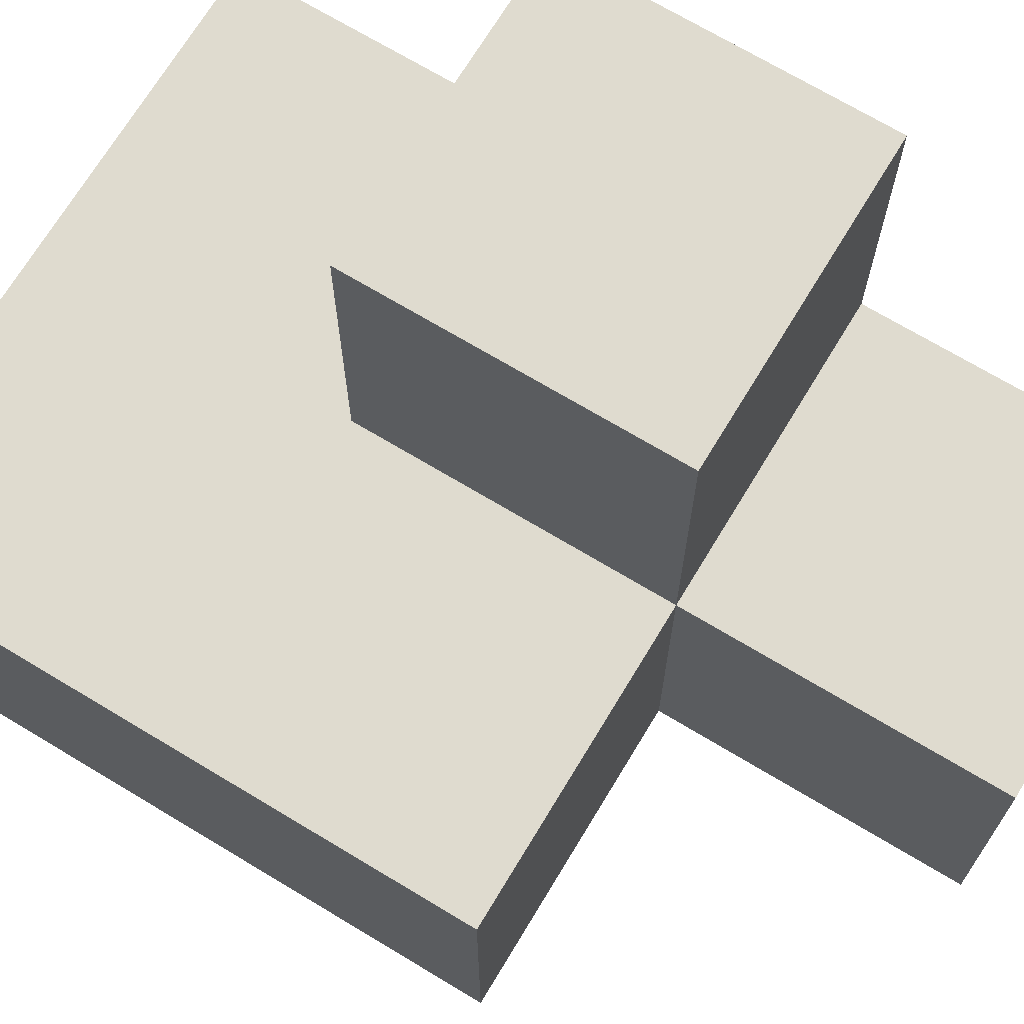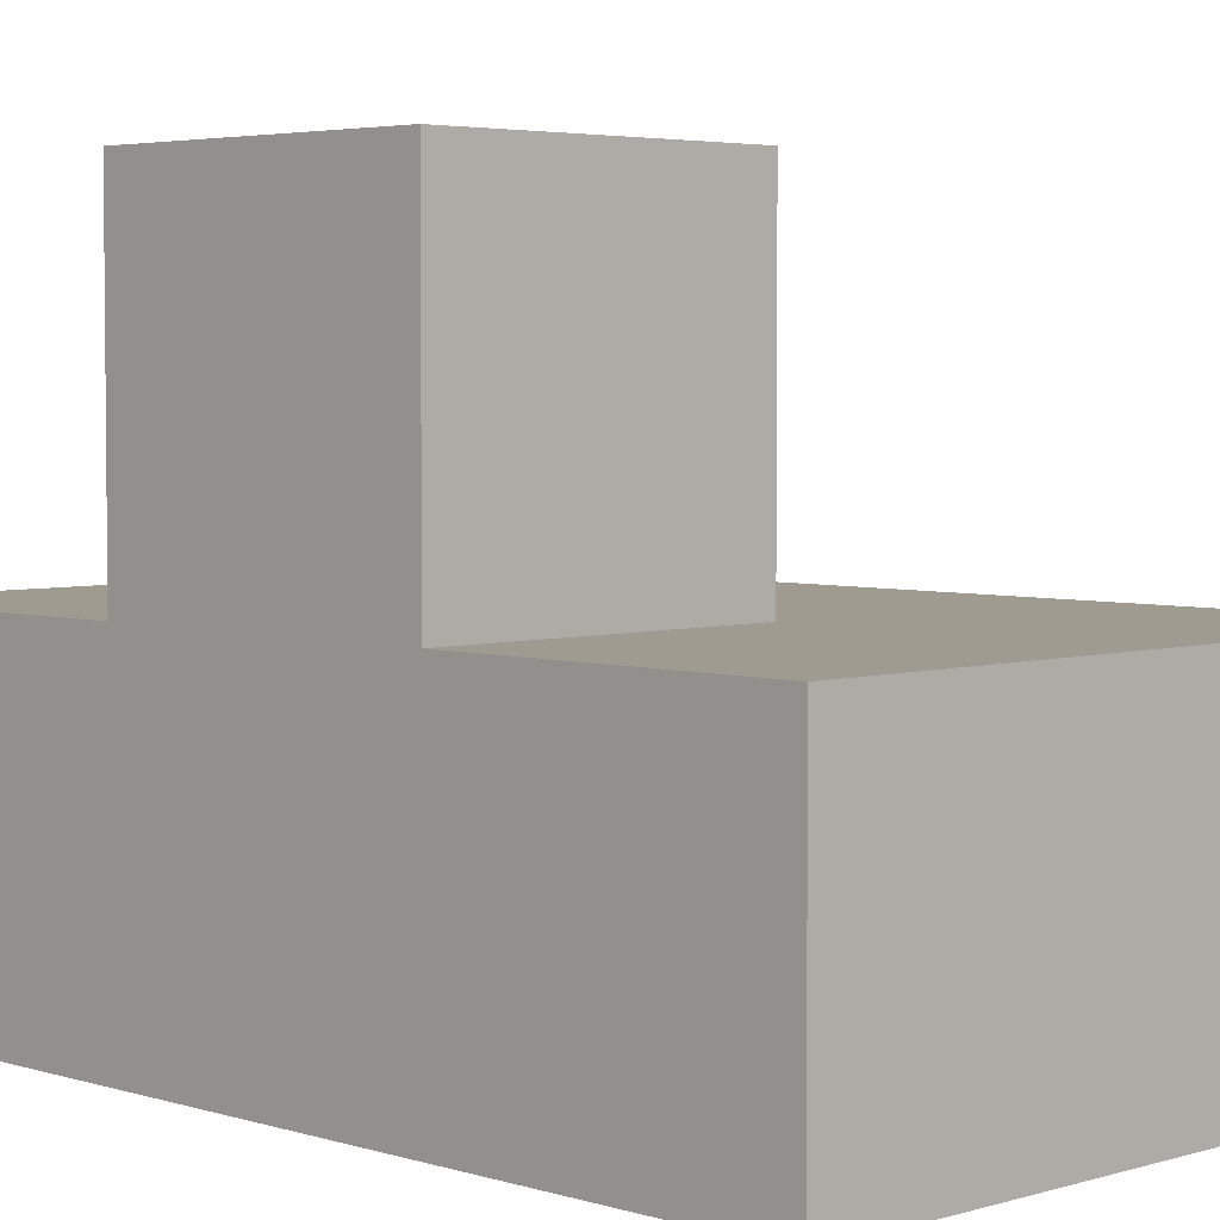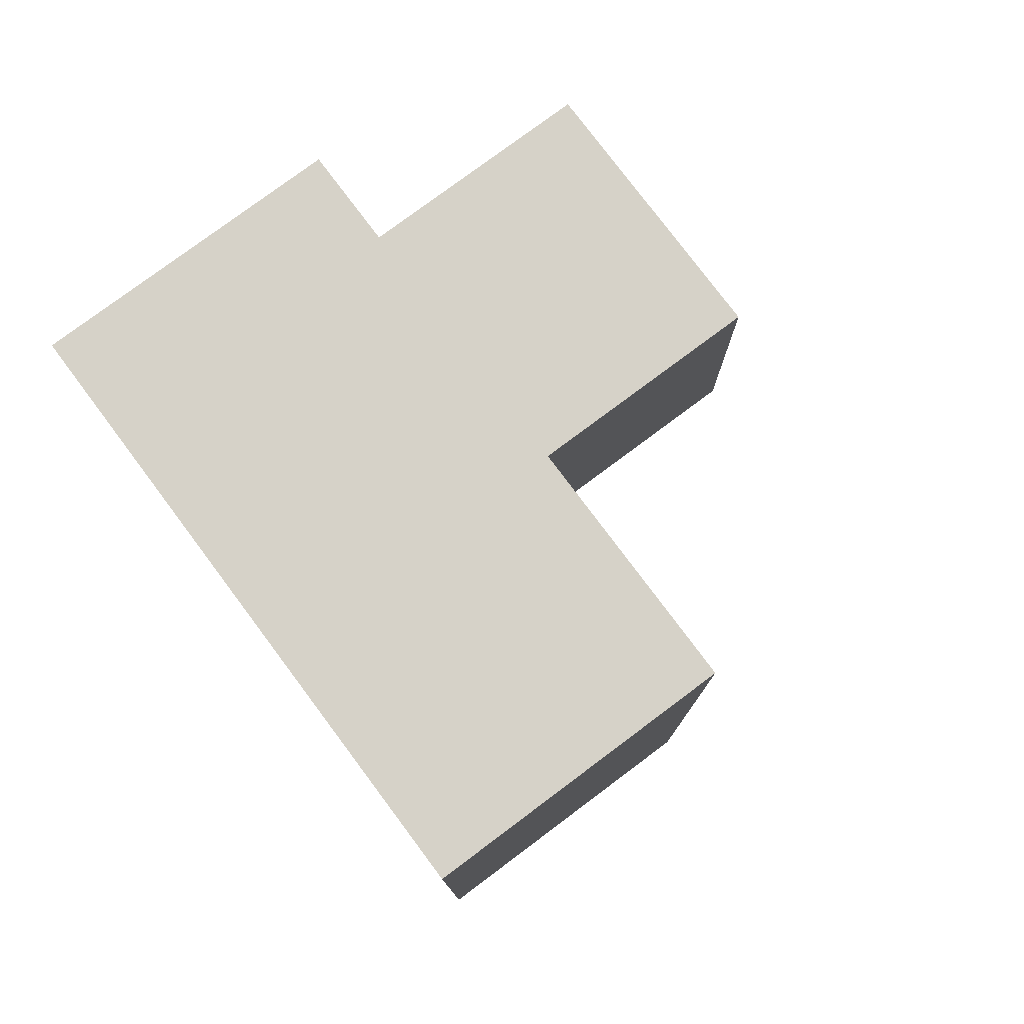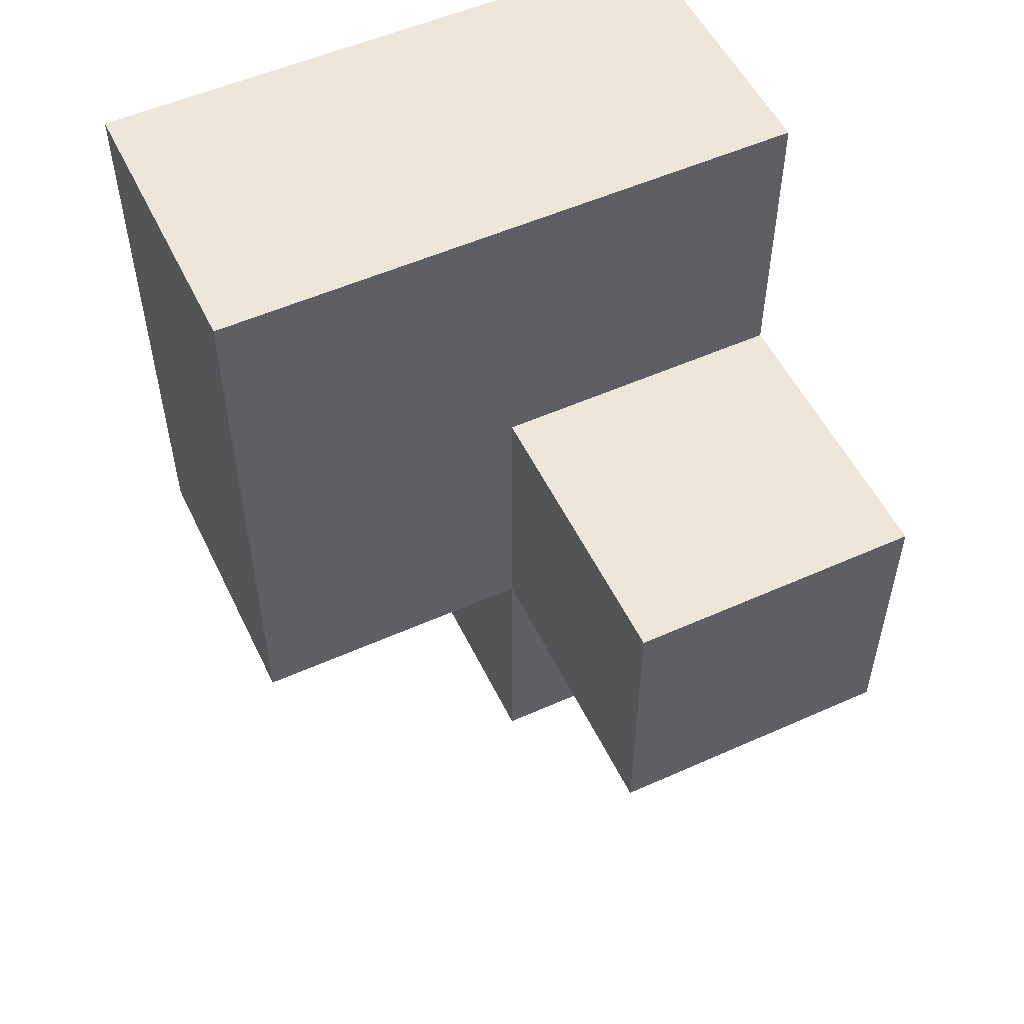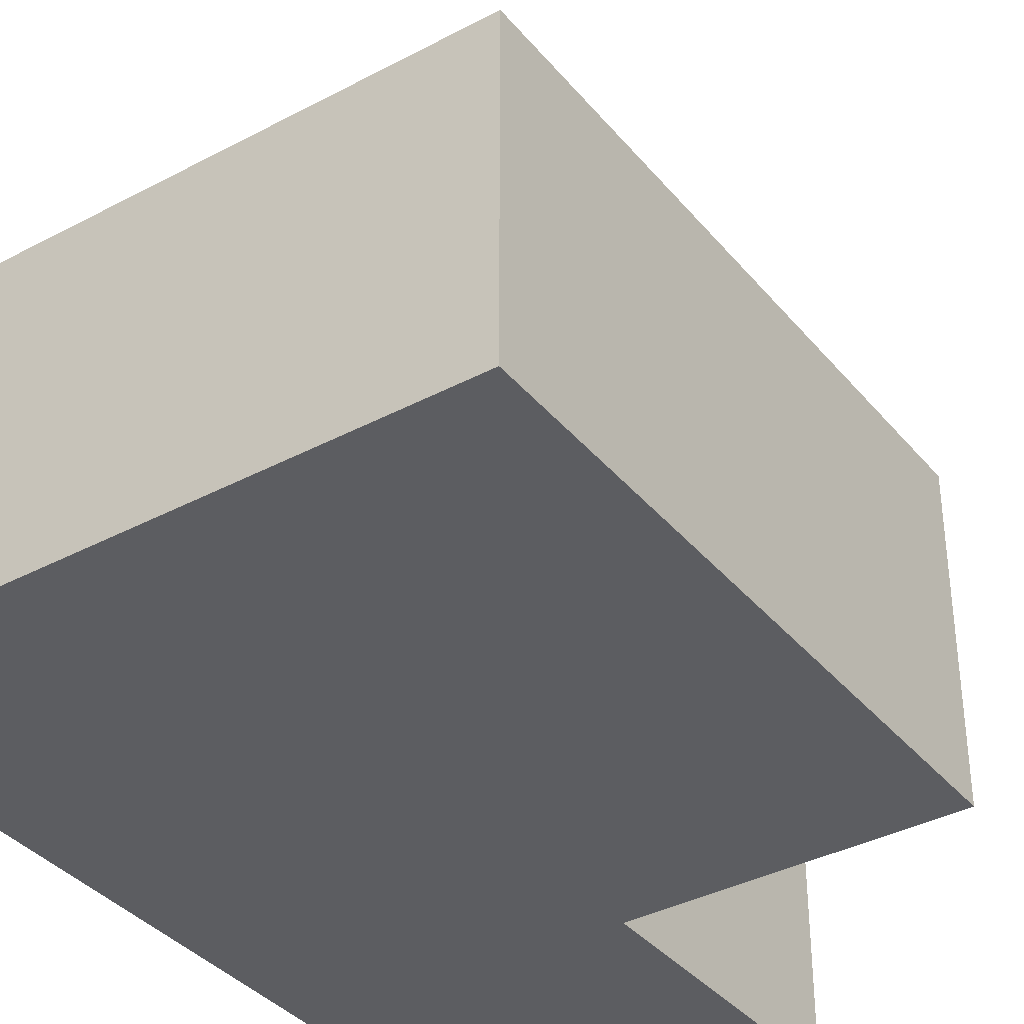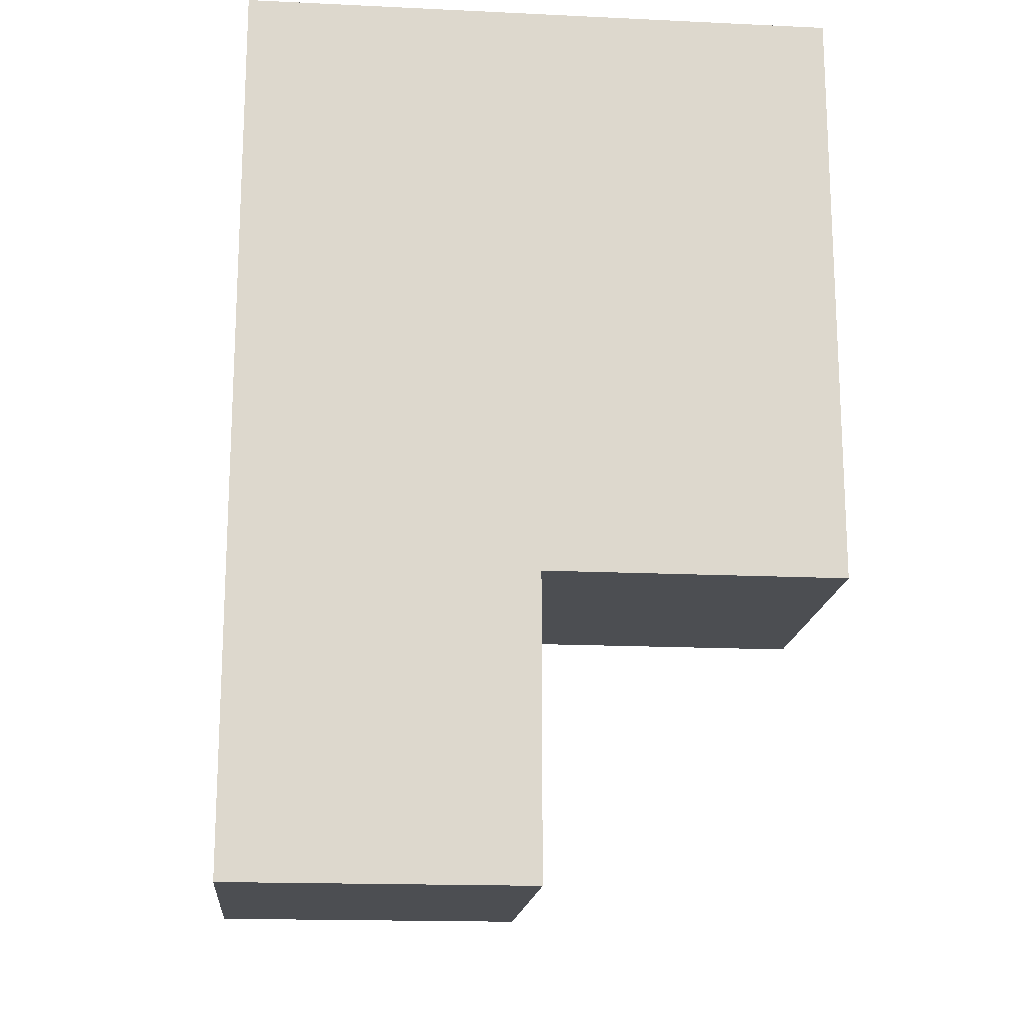
<metadata>
{"format":"obj","ext":"obj","renderer":"f3d","projection":"perspective","resolution":1024,"background":"white","views":[{"elev":70.3,"azim":-58.9,"up":"+Z"},{"elev":4.0,"azim":135.4,"up":"+Z"},{"elev":78.1,"azim":-126.8,"up":"+Y"},{"elev":53.5,"azim":-25.5,"up":"+Y"},{"elev":-37.0,"azim":-145.5,"up":"+Z"},{"elev":-17.0,"azim":174.6,"up":"+Y"}]}
</metadata>
<code>
v 2.012 1.996 1.997
v 3.992 0.01615 1.007
v 3.992 1.996 1.007
v 3.002 1.996 1.007
v 3.002 1.006 1.997
v 3.002 2.986 1.997
v 3.992 1.006 1.997
v 3.992 2.986 1.997
v 2.012 1.006 1.997
v 2.012 1.996 1.007
v 3.992 1.996 2.987
v 3.002 1.006 1.007
v 3.002 2.986 1.007
v 3.002 1.996 2.987
v 3.992 2.986 1.007
v 2.012 2.986 1.997
v 3.992 1.006 1.007
v 3.002 0.01615 1.997
v 3.992 0.01615 1.997
v 3.992 1.996 1.997
v 2.012 1.006 1.007
v 3.002 1.006 2.987
v 3.002 1.996 1.997
v 3.992 1.006 2.987
v 2.012 2.986 1.007
v 3.002 0.01615 1.007
f 17 12 3
f 4 3 12
f 17 3 7
f 20 7 3
f 2 26 17
f 12 17 26
f 18 19 5
f 7 5 19
f 26 2 18
f 19 18 2
f 12 26 5
f 18 5 26
f 2 17 19
f 7 19 17
f 12 21 4
f 10 4 21
f 9 5 1
f 23 1 5
f 21 12 9
f 5 9 12
f 10 21 1
f 9 1 21
f 22 24 14
f 11 14 24
f 5 7 22
f 24 22 7
f 20 23 11
f 14 11 23
f 23 5 14
f 22 14 5
f 7 20 24
f 11 24 20
f 4 10 13
f 25 13 10
f 1 23 16
f 6 16 23
f 13 25 6
f 16 6 25
f 25 10 16
f 1 16 10
f 3 4 15
f 13 15 4
f 23 20 6
f 8 6 20
f 15 13 8
f 6 8 13
f 3 15 20
f 8 20 15

</code>
